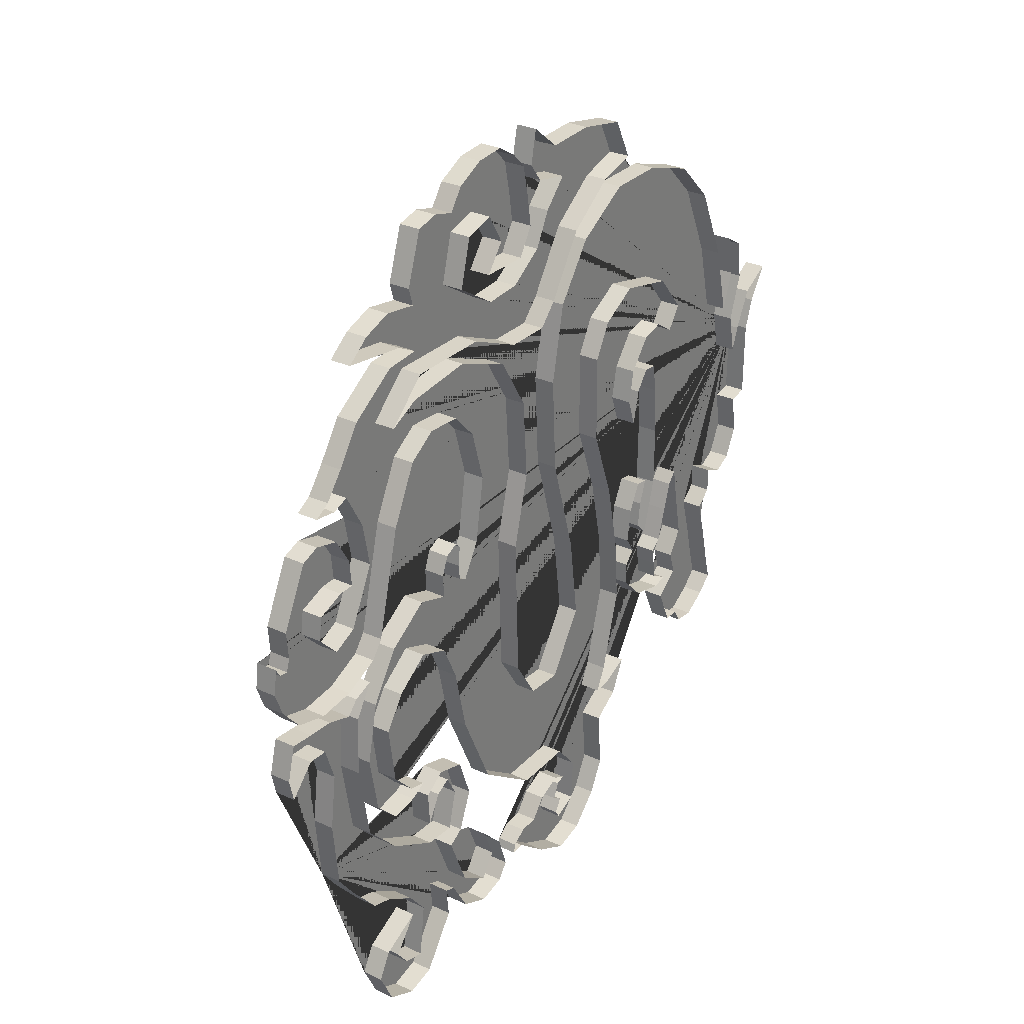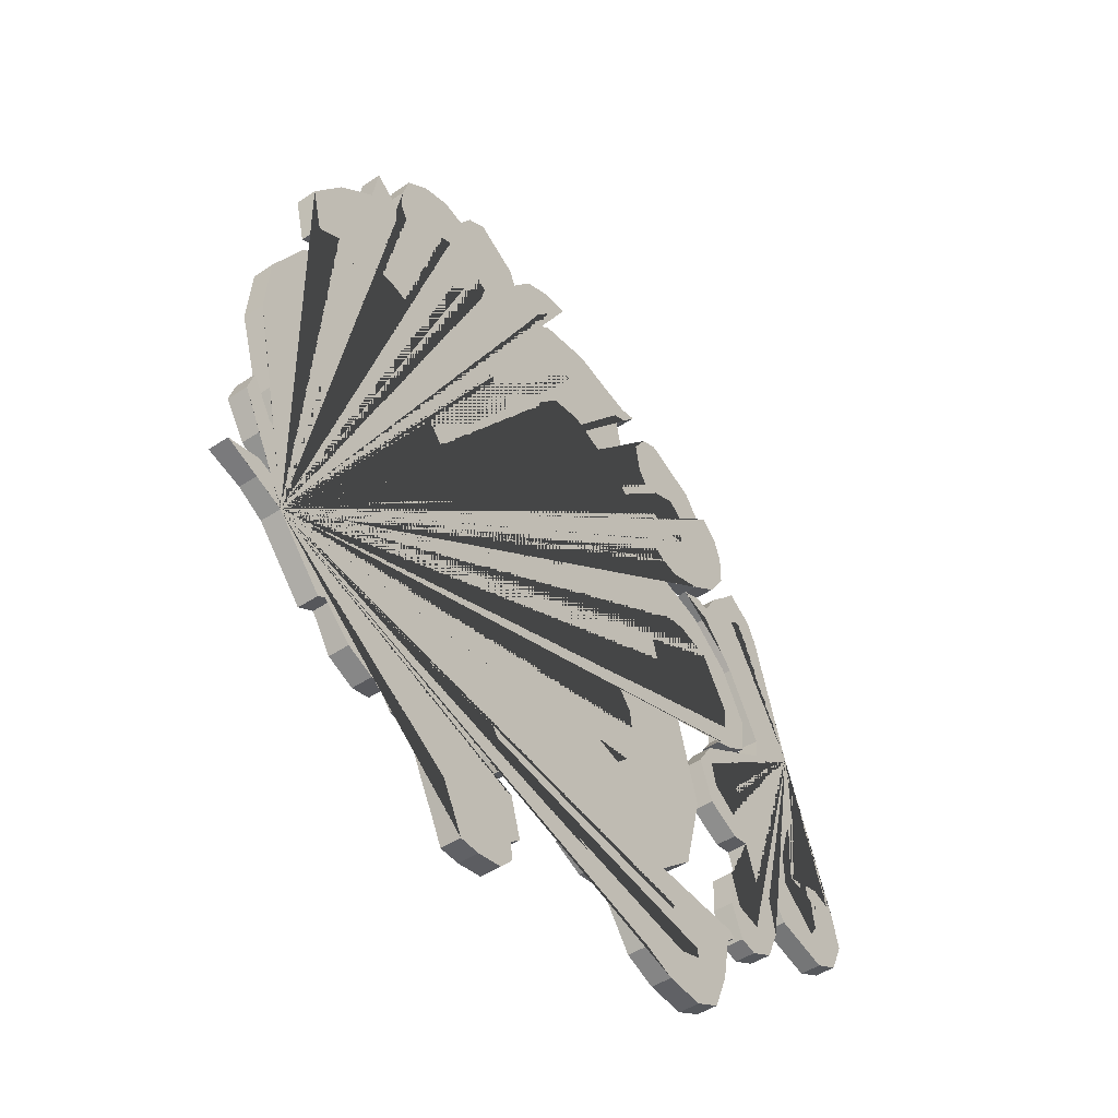
<metadata>
{"format":"obj","ext":"obj","renderer":"f3d","projection":"perspective","resolution":1024,"background":"white","views":[{"elev":-49.7,"azim":113.8,"up":"+Y"},{"elev":66.3,"azim":-90.1,"up":"+Y"}]}
</metadata>
<code>
g xiongpai2:default1
v 188.3 -14.75 112.1
v 186.5 -13.03 111.5
v 186.6 -12.94 111.4
v 186.7 -12.8 111.2
v 186.7 -12.98 111.4
v 186.5 -13.12 111.5
v 186.4 -13.19 111.6
v 186.7 -13.19 111.5
v 186.9 -13.06 111.4
v 187.1 -13.04 111.3
v 187.3 -13.13 111.3
v 187 -13.14 111.4
v 186.8 -13.26 111.5
v 187.3 -13.26 111.4
v 187.8 -13.35 111.3
v 188.1 -13.52 111.3
v 188.4 -13.82 111.4
v 188.6 -14.14 111.6
v 188.5 -14.49 111.9
v 187.9 -14.93 112.4
v 187.3 -15.01 112.6
v 186.7 -14.98 112.8
v 186.1 -15.02 113
v 189 -15.3 112.3
v 188.8 -15.12 112.2
v 188.4 -14.82 112.2
v 186.3 -15.59 113.3
v 186 -15.49 113.3
v 185.9 -15.29 113.2
v 187.2 -15.44 112.9
v 187.5 -15.26 112.7
v 188 -15.19 112.5
v 188.4 -15.3 112.5
v 188.7 -15.61 112.6
v 188.8 -15.99 112.8
v 188.8 -16.17 113
v 188.9 -15.92 112.7
v 188.7 -15.48 112.5
v 188.4 -15.19 112.4
v 188.3 -14.95 112.3
v 188.6 -14.56 111.9
v 188.7 -14.26 111.7
v 188.7 -14.04 111.5
v 189 -14.1 111.5
v 189.2 -14.36 111.6
v 189.3 -14.64 111.8
v 189.5 -14.78 111.8
v 189.3 -14.85 111.9
v 189.2 -14.8 111.9
v 189 -14.61 111.8
v 189 -14.77 111.9
v 188.8 -14.9 112.1
v 188.8 -15.32 112.4
v 189.1 -15.52 112.4
v 189.1 -15.17 112.2
v 189.3 -15.23 112.2
v 189.4 -15.4 112.3
v 188.9 -15.04 112.2
v 189 -14.93 112
v 189.2 -14.91 112
v 189.4 -14.91 111.9
v 189.5 -14.97 111.9
v 189.6 -15.07 112
v 189.7 -15.23 112
v 189.7 -15.4 112.2
v 189.6 -15.5 112.3
v 189.7 -15.61 112.3
v 189.7 -15.74 112.4
v 189.5 -15.89 112.6
v 189.4 -15.88 112.6
v 189.5 -16.06 112.7
v 189.5 -16.23 112.8
v 189.4 -16.37 112.9
v 189.2 -16.03 112.7
v 189.1 -15.93 112.7
v 189.2 -16.12 112.8
v 189.1 -16.41 113
v 189 -16.58 113.2
v 188.9 -16.7 113.3
v 188.9 -16.8 113.4
v 188.8 -16.68 113.3
v 188.8 -16.58 113.3
v 188.5 -16.51 113.3
v 188.2 -16.52 113.4
v 188 -16.72 113.6
v 188 -16.87 113.7
v 188.2 -16.96 113.7
v 188.3 -16.91 113.6
v 188.3 -16.75 113.5
v 188.2 -16.67 113.5
v 188.4 -16.65 113.4
v 188.6 -16.71 113.4
v 188.7 -16.83 113.5
v 188.7 -16.94 113.5
v 188.5 -17.15 113.7
v 188.3 -17.17 113.8
v 188.2 -17.2 113.8
v 188.3 -17.25 113.9
v 188.3 -17.27 113.9
v 188.2 -17.31 113.9
v 188 -17.29 114
v 187.8 -17.21 114
v 187.7 -17.05 113.9
v 187.6 -16.85 113.8
v 187.7 -16.64 113.6
v 187.7 -16.56 113.6
v 187.6 -16.22 113.4
v 187.5 -16.06 113.3
v 187.6 -16.03 113.2
v 187.7 -15.98 113.2
v 187.7 -15.9 113.1
v 187.6 -15.87 113.1
v 187.5 -15.91 113.2
v 187.4 -15.91 113.2
v 187.4 -15.87 113.2
v 187.5 -15.74 113
v 187.9 -15.61 112.8
v 188.2 -15.62 112.8
v 188.4 -15.73 112.8
v 188.5 -15.92 112.9
v 188.5 -16.09 113
v 188.2 -16.3 113.2
v 187.6 -16.49 113.6
v 187.4 -16.69 113.8
v 187.1 -16.83 113.9
v 186.7 -16.84 114.1
v 186.5 -16.73 114
v 186.4 -16.58 114
v 186.4 -16.49 113.9
v 186.5 -16.58 113.9
v 186.7 -16.68 113.9
v 187.1 -16.65 113.8
v 187.2 -16.5 113.7
v 187.3 -16.29 113.5
v 187.1 -16.13 113.4
v 186.9 -16.09 113.5
v 186.4 -16.08 113.6
v 185.9 -15.98 113.7
v 185.4 -15.68 113.6
v 185.3 -15.35 113.4
v 185 -15.25 113.4
v 184.8 -15.32 113.6
v 184.8 -15.46 113.7
v 184.9 -15.48 113.7
v 184.9 -15.42 113.6
v 185 -15.47 113.6
v 185.1 -15.42 113.6
v 185 -15.36 113.5
v 185.1 -15.43 113.5
v 185.1 -15.57 113.6
v 185 -15.68 113.7
v 185.1 -15.78 113.8
v 185.1 -15.87 113.9
v 185 -15.9 113.9
v 185 -15.82 113.9
v 184.7 -15.66 113.8
v 184.5 -15.48 113.8
v 184.5 -15.31 113.6
v 184.6 -15.12 113.5
v 184.7 -15 113.4
v 185.1 -14.96 113.2
v 185.1 -14.78 113.1
v 185.3 -14.66 113
v 185.3 -14.83 113.1
v 185.3 -14.93 113.1
v 185.4 -14.84 113
v 187.8 -14.39 112
v 187.4 -14.05 111.9
v 185.8 -14.62 112.8
v 186.2 -14.57 112.6
v 186.7 -14.57 112.5
v 187.1 -14.62 112.4
v 187.7 -14.52 112.2
v 187.8 -14.15 111.8
v 187.6 -13.84 111.7
v 187.3 -13.71 111.7
v 187.2 -13.82 111.8
v 187.3 -13.92 111.8
v 187.3 -14.21 112.1
v 187.1 -14.28 112.2
v 186.9 -14.26 112.2
v 187.1 -14.18 112.1
v 187.1 -14.09 112
v 187.1 -14.01 112
v 186.9 -14.02 112
v 186.6 -14.07 112.1
v 186.3 -14.14 112.3
v 186 -14.29 112.5
v 186.1 -14.34 112.5
v 186.3 -14.29 112.4
v 186.4 -14.22 112.3
v 186.4 -14.29 112.4
v 186.3 -14.39 112.5
v 186.1 -14.46 112.6
v 186 -14.42 112.6
v 185.9 -14.5 112.6
v 185.8 -14.52 112.7
v 185.6 -14.42 112.7
v 185.5 -14.24 112.6
v 185.4 -14.15 112.6
v 185.6 -14.24 112.6
v 185.7 -14.23 112.6
v 185.8 -14.23 112.5
v 185.8 -14.16 112.5
v 186 -14.06 112.3
v 186.1 -13.99 112.3
v 186.1 -13.92 112.2
v 186 -13.93 112.2
v 185.6 -13.94 112.4
v 185.5 -14.05 112.5
v 185.4 -14.04 112.5
v 185.3 -14.2 112.6
v 185.1 -14.16 112.7
v 185 -14.07 112.6
v 184.9 -14.04 112.6
v 184.9 -13.93 112.6
v 184.9 -13.78 112.5
v 184.9 -13.68 112.4
v 185.1 -13.69 112.3
v 185.3 -13.69 112.3
v 185.6 -13.7 112.2
v 185.6 -13.6 112.1
v 185.8 -13.57 112.1
v 185.7 -13.47 112
v 185.7 -13.36 111.9
v 185.8 -13.25 111.8
v 186 -13.23 111.7
v 186 -13.13 111.7
v 186 -13.05 111.8
v 186.5 -12.96 111.6
v 186.1 -13.16 111.8
v 185.8 -13.18 111.9
v 185.7 -13.29 112
v 185.7 -13.39 112.1
v 185.8 -13.5 112.2
v 185.7 -13.53 112.2
v 185.6 -13.63 112.3
v 185.4 -13.62 112.4
v 185.1 -13.62 112.4
v 185 -13.61 112.5
v 184.9 -13.71 112.6
v 184.9 -13.86 112.7
v 185 -13.97 112.7
v 185.1 -14 112.7
v 185.1 -14.08 112.8
v 185.4 -14.13 112.7
v 185.4 -13.97 112.6
v 185.6 -13.98 112.6
v 185.7 -13.87 112.5
v 186 -13.86 112.4
v 186.2 -13.85 112.3
v 186.1 -13.91 112.4
v 186 -13.99 112.5
v 185.8 -14.08 112.6
v 185.8 -14.15 112.6
v 185.7 -14.16 112.7
v 185.6 -14.17 112.7
v 185.5 -14.08 112.7
v 185.5 -14.17 112.7
v 185.6 -14.35 112.8
v 185.9 -14.45 112.8
v 186 -14.42 112.8
v 186 -14.35 112.7
v 186.1 -14.38 112.7
v 186.3 -14.32 112.6
v 186.5 -14.22 112.5
v 186.4 -14.15 112.4
v 186.3 -14.22 112.5
v 186.1 -14.27 112.6
v 186 -14.21 112.6
v 186.3 -14.07 112.4
v 186.7 -13.99 112.3
v 186.9 -13.95 112.1
v 187.1 -13.94 112.1
v 187.2 -14.01 112.1
v 187.1 -14.11 112.2
v 186.9 -14.19 112.3
v 187.1 -14.21 112.3
v 187.3 -14.14 112.2
v 187.4 -13.98 112
v 187.4 -13.85 111.9
v 187.2 -13.75 111.9
v 187.3 -13.64 111.8
v 187.6 -13.76 111.8
v 187.9 -14.08 112
v 187.8 -14.31 112.1
v 187.7 -14.45 112.3
v 187.2 -14.55 112.5
v 186.7 -14.5 112.6
v 186.3 -14.5 112.7
v 185.9 -14.55 112.9
v 185.5 -14.77 113.2
v 185.3 -14.85 113.2
v 185.3 -14.76 113.2
v 185.3 -14.59 113.1
v 185.2 -14.71 113.2
v 185.1 -14.88 113.3
v 184.8 -14.93 113.5
v 184.6 -15.05 113.6
v 184.5 -15.24 113.8
v 184.6 -15.41 113.9
v 184.8 -15.58 113.9
v 185 -15.75 114
v 185.1 -15.82 114
v 185.1 -15.8 114
v 185.1 -15.71 113.9
v 185.1 -15.6 113.8
v 185.2 -15.5 113.7
v 185.2 -15.36 113.6
v 185.1 -15.29 113.6
v 185.1 -15.34 113.7
v 185 -15.4 113.7
v 184.9 -15.35 113.7
v 184.9 -15.4 113.8
v 184.8 -15.38 113.8
v 184.8 -15.24 113.7
v 185.1 -15.18 113.6
v 185.3 -15.28 113.5
v 185.5 -15.6 113.7
v 185.9 -15.91 113.8
v 186.5 -16.01 113.7
v 186.9 -16.01 113.6
v 187.2 -16.06 113.5
v 187.3 -16.22 113.6
v 187.2 -16.43 113.8
v 187.1 -16.58 113.9
v 186.8 -16.6 114
v 186.6 -16.51 114
v 186.5 -16.41 114
v 186.5 -16.51 114.1
v 186.5 -16.66 114.1
v 186.7 -16.77 114.2
v 187.1 -16.75 114
v 187.4 -16.62 113.9
v 187.6 -16.41 113.7
v 187.6 -16.15 113.5
v 187.5 -15.98 113.4
v 187.6 -15.96 113.3
v 187.7 -15.9 113.3
v 187.7 -15.82 113.2
v 187.7 -15.8 113.2
v 187.6 -15.83 113.3
v 187.5 -15.84 113.3
v 187.4 -15.8 113.3
v 187.6 -15.66 113.1
v 187.9 -15.53 113
v 188.2 -15.55 112.9
v 188.5 -15.65 112.9
v 188.6 -15.84 113
v 188.5 -16.02 113.1
v 188.3 -16.22 113.3
v 187.7 -16.48 113.7
v 187.7 -16.57 113.7
v 187.7 -16.78 113.9
v 187.7 -16.98 114
v 187.9 -17.14 114.1
v 188.1 -17.22 114.1
v 188.2 -17.24 114
v 188.4 -17.19 114
v 188.3 -17.18 114
v 188.3 -17.13 114
v 188.3 -17.1 113.9
v 188.5 -17.08 113.9
v 188.7 -16.87 113.6
v 188.7 -16.76 113.6
v 188.6 -16.63 113.5
v 188.4 -16.58 113.5
v 188.3 -16.6 113.6
v 188.3 -16.68 113.6
v 188.3 -16.84 113.7
v 188.2 -16.88 113.8
v 188 -16.79 113.8
v 188 -16.65 113.7
v 188.3 -16.45 113.5
v 188.5 -16.44 113.4
v 188.8 -16.51 113.4
v 188.8 -16.6 113.4
v 188.9 -16.72 113.5
v 188.9 -16.63 113.4
v 189 -16.5 113.3
v 189.1 -16.34 113.1
v 189.2 -16.05 112.9
v 189.1 -15.85 112.8
v 189.3 -15.96 112.8
v 189.5 -16.3 113
v 189.5 -16.16 112.9
v 189.5 -15.99 112.8
v 189.4 -15.81 112.7
v 189.5 -15.82 112.7
v 189.7 -15.67 112.5
v 189.7 -15.54 112.4
v 189.6 -15.43 112.4
v 189.7 -15.33 112.3
v 189.7 -15.16 112.2
v 189.7 -15 112.1
v 189.5 -14.9 112
v 189.4 -14.84 112
v 189.2 -14.84 112.1
v 189 -14.85 112.1
v 188.9 -14.97 112.3
v 189 -15.23 112.4
v 189.1 -15.1 112.3
v 189.4 -15.16 112.3
v 189.4 -15.33 112.4
v 189.1 -15.45 112.5
v 188.9 -15.25 112.5
v 188.8 -15.04 112.3
v 188.8 -14.83 112.2
v 189 -14.7 112
v 189.1 -14.54 111.9
v 189.2 -14.73 112
v 189.4 -14.78 112
v 189.5 -14.7 111.9
v 189.3 -14.57 111.9
v 189.2 -14.29 111.7
v 189 -14.02 111.6
v 188.7 -13.96 111.6
v 188.7 -14.19 111.8
v 188.7 -14.49 112
v 188.4 -14.75 112.3
v 188.3 -14.88 112.4
v 188.5 -15.12 112.5
v 188.8 -15.41 112.6
v 189 -15.85 112.9
v 188.9 -16.1 113.1
v 188.9 -15.92 112.9
v 188.7 -15.53 112.7
v 188.4 -15.23 112.6
v 188 -15.12 112.6
v 187.6 -15.19 112.8
v 187.2 -15.37 113
v 186.3 -15.51 113.4
v 186 -15.42 113.4
v 185.9 -15.22 113.3
v 186.2 -14.94 113.1
v 186.7 -14.9 112.9
v 187.4 -14.94 112.7
v 187.9 -14.85 112.5
v 188.3 -14.68 112.2
v 188.5 -14.41 112
v 188.6 -14.07 111.7
v 188.4 -13.75 111.6
v 188.2 -13.45 111.4
v 187.8 -13.27 111.4
v 187.3 -13.19 111.5
v 186.9 -13.18 111.6
v 187 -13.07 111.5
v 187.3 -13.06 111.4
v 187.2 -12.97 111.4
v 186.9 -12.98 111.5
v 186.7 -13.12 111.6
v 186.5 -13.12 111.7
v 186.6 -13.05 111.6
v 186.7 -12.91 111.5
v 186.8 -12.72 111.3
v 186.6 -12.87 111.5
v 185.7 -16.77 114.3
v 186 -16.91 114.3
v 185.1 -16.75 114.5
v 185.1 -16.91 114.6
v 185.3 -17.06 114.6
v 185.5 -17.11 114.6
v 185.6 -17.01 114.5
v 185.5 -16.95 114.5
v 185.4 -16.9 114.5
v 185.3 -16.78 114.4
v 185.6 -16.69 114.3
v 185.8 -16.76 114.3
v 186.6 -17.22 114.4
v 186.4 -17.15 114.4
v 186.1 -17.02 114.4
v 187 -17.18 114.2
v 187.3 -17.08 114
v 187.5 -17.1 114
v 187.5 -17.2 114.1
v 187.5 -17.36 114.2
v 187.6 -17.37 114.2
v 187.8 -17.28 114
v 187.7 -17.16 114
v 187.6 -17.02 113.9
v 187.5 -16.89 113.8
v 187.6 -16.81 113.8
v 187.5 -16.7 113.7
v 187.4 -16.83 113.8
v 187.1 -16.91 114
v 186.6 -16.93 114.1
v 186.3 -16.78 114.1
v 186 -16.53 114.1
v 185.9 -16.36 114
v 186.1 -16.27 113.8
v 186.2 -16.3 113.8
v 186.2 -16.39 113.9
v 186.1 -16.5 114
v 186.3 -16.47 113.9
v 186.4 -16.34 113.8
v 186.2 -16.19 113.7
v 185.9 -16.16 113.8
v 185.8 -16.28 113.9
v 185.7 -16.38 114
v 185.4 -16.33 114.1
v 185.2 -16.18 114.1
v 185.3 -16.07 113.9
v 185.5 -16.1 113.9
v 185.3 -16 113.9
v 185 -15.98 113.9
v 185 -16.05 114
v 185 -16.21 114.1
v 185.2 -16.36 114.2
v 185.4 -16.43 114.2
v 185.5 -16.49 114.2
v 185.3 -16.51 114.2
v 186.6 -17.14 114.5
v 187 -17.1 114.3
v 187.3 -17 114.2
v 187.5 -17.02 114.1
v 187.6 -17.13 114.2
v 187.5 -17.29 114.3
v 187.6 -17.29 114.3
v 187.8 -17.21 114.1
v 187.7 -17.08 114.1
v 187.7 -16.95 114
v 187.5 -16.82 114
v 187.6 -16.74 113.9
v 187.6 -16.63 113.8
v 187.5 -16.76 113.9
v 187.1 -16.84 114.1
v 186.6 -16.86 114.3
v 186.3 -16.71 114.2
v 186 -16.46 114.2
v 185.9 -16.29 114.1
v 186.1 -16.19 113.9
v 186.3 -16.23 113.9
v 186.3 -16.32 114
v 186.1 -16.43 114.1
v 186.4 -16.4 114
v 186.4 -16.27 113.9
v 186.3 -16.11 113.8
v 186 -16.08 113.9
v 185.8 -16.21 114
v 185.8 -16.31 114.1
v 185.4 -16.25 114.2
v 185.2 -16.11 114.2
v 185.3 -16 114.1
v 185.5 -16.03 114
v 185.3 -15.92 114
v 185.1 -15.91 114.1
v 185 -15.98 114.1
v 185 -16.14 114.2
v 185.2 -16.29 114.3
v 185.4 -16.36 114.3
v 185.5 -16.42 114.3
v 185.3 -16.44 114.3
v 185.1 -16.67 114.6
v 185.1 -16.84 114.7
v 185.3 -16.99 114.7
v 185.6 -17.04 114.7
v 185.7 -16.94 114.6
v 185.7 -16.7 114.4
v 185.6 -16.87 114.6
v 185.4 -16.82 114.6
v 185.3 -16.71 114.5
v 185.6 -16.61 114.4
v 185.8 -16.69 114.4
v 186 -16.84 114.4
v 186.1 -16.95 114.5
v 186.4 -17.08 114.5
g xiongpai2:polySurface462 xiongpai2:polySurface524 xiongpai2:polySurface525 xiongpai2:polySurface526 polySurface100
f 230 229 231 232 233 234 235 236 237 238 239 240 241 242 243 244 245 246 247 248 249 250 251 252 253 254 255 256 257 258 259 260 261 262 263 264 265 266 267 268 269 270 271 272 273 274 275 276 277 278 279 280 281 282 283 284 285 286 287 288 289 290 291 292 293 294 295 296 297 298 299 300 301 302 303 304 305 306 307 308 309 310 311 312 313 314 315 316 317 318 319 320 321 322 323 324 325 326 327 328 329 330 331 332 333 334 335 336 337 338 339 340 341 342 343 344 345 346 347 348 349 350 351 352 353 354 355 356 357 358 359 360 361 362 363 364 365 366 367 368 369 370 371 372 373 374 375 376 377 378 379 380 381 382 383 384 385 386 387 388 389 390 391 392 393 394 395 396 397 398 399 400 401 402 403 404 405 406 407 408 409 410 411 412 413 414 415 416 417 418 419 420 421 422 423 424 425 426 427 428 429 430 431 432 433 434 435 436 437 438 439 440 441 442 443 444 445 446 447 448 449 450 451 452 453 454 455 456
f 2 228 229 230
f 228 227 231 229
f 227 226 232 231
f 226 225 233 232
f 225 224 234 233
f 224 223 235 234
f 223 222 236 235
f 222 221 237 236
f 221 220 238 237
f 220 219 239 238
f 219 218 240 239
f 218 217 241 240
f 217 216 242 241
f 216 215 243 242
f 215 214 244 243
f 214 213 245 244
f 213 212 246 245
f 212 211 247 246
f 211 210 248 247
f 210 209 249 248
f 209 208 250 249
f 208 207 251 250
f 207 206 252 251
f 206 205 253 252
f 205 204 254 253
f 204 203 255 254
f 203 202 256 255
f 202 201 257 256
f 201 200 258 257
f 200 199 259 258
f 199 198 260 259
f 198 197 261 260
f 197 196 262 261
f 196 195 263 262
f 195 194 264 263
f 194 193 265 264
f 193 192 266 265
f 192 191 267 266
f 191 190 268 267
f 190 189 269 268
f 189 188 270 269
f 188 187 271 270
f 187 186 272 271
f 186 185 273 272
f 185 184 274 273
f 184 183 275 274
f 183 182 276 275
f 182 181 277 276
f 181 180 278 277
f 180 179 279 278
f 179 168 280 279
f 168 178 281 280
f 178 177 282 281
f 177 176 283 282
f 176 175 284 283
f 175 174 285 284
f 174 167 286 285
f 167 173 287 286
f 173 172 288 287
f 172 171 289 288
f 171 170 290 289
f 170 169 291 290
f 169 166 292 291
f 166 165 293 292
f 165 164 294 293
f 164 163 295 294
f 163 162 296 295
f 162 161 297 296
f 161 160 298 297
f 160 159 299 298
f 159 158 300 299
f 158 157 301 300
f 157 156 302 301
f 156 155 303 302
f 155 154 304 303
f 154 153 305 304
f 153 152 306 305
f 152 151 307 306
f 151 150 308 307
f 150 149 309 308
f 149 148 310 309
f 148 147 311 310
f 147 146 312 311
f 146 145 313 312
f 145 144 314 313
f 144 143 315 314
f 143 142 316 315
f 142 141 317 316
f 141 140 318 317
f 140 139 319 318
f 139 138 320 319
f 138 137 321 320
f 137 136 322 321
f 136 135 323 322
f 135 134 324 323
f 134 133 325 324
f 133 132 326 325
f 132 131 327 326
f 131 130 328 327
f 130 129 329 328
f 129 128 330 329
f 128 127 331 330
f 127 126 332 331
f 126 125 333 332
f 125 124 334 333
f 124 123 335 334
f 123 107 336 335
f 107 108 337 336
f 108 109 338 337
f 109 110 339 338
f 110 111 340 339
f 111 112 341 340
f 112 113 342 341
f 113 114 343 342
f 114 115 344 343
f 115 116 345 344
f 116 117 346 345
f 117 118 347 346
f 118 119 348 347
f 119 120 349 348
f 120 121 350 349
f 121 122 351 350
f 122 106 352 351
f 106 105 353 352
f 105 104 354 353
f 104 103 355 354
f 103 102 356 355
f 102 101 357 356
f 101 100 358 357
f 100 99 359 358
f 99 98 360 359
f 98 97 361 360
f 97 96 362 361
f 96 95 363 362
f 95 94 364 363
f 94 93 365 364
f 93 92 366 365
f 92 91 367 366
f 91 90 368 367
f 90 89 369 368
f 89 88 370 369
f 88 87 371 370
f 87 86 372 371
f 86 85 373 372
f 85 84 374 373
f 84 83 375 374
f 83 82 376 375
f 82 81 377 376
f 81 80 378 377
f 80 79 379 378
f 79 78 380 379
f 78 77 381 380
f 77 76 382 381
f 76 75 383 382
f 75 74 384 383
f 74 73 385 384
f 73 72 386 385
f 72 71 387 386
f 71 70 388 387
f 70 69 389 388
f 69 68 390 389
f 68 67 391 390
f 67 66 392 391
f 66 65 393 392
f 65 64 394 393
f 64 63 395 394
f 63 62 396 395
f 62 61 397 396
f 61 60 398 397
f 60 59 399 398
f 59 58 400 399
f 58 24 401 400
f 24 55 402 401
f 55 56 403 402
f 56 57 404 403
f 57 54 405 404
f 54 53 406 405
f 53 25 407 406
f 25 52 408 407
f 52 51 409 408
f 51 50 410 409
f 50 49 411 410
f 49 48 412 411
f 48 47 413 412
f 47 46 414 413
f 46 45 415 414
f 45 44 416 415
f 44 43 417 416
f 43 42 418 417
f 42 41 419 418
f 41 26 420 419
f 26 40 421 420
f 40 39 422 421
f 39 38 423 422
f 38 37 424 423
f 37 36 425 424
f 36 35 426 425
f 35 34 427 426
f 34 33 428 427
f 33 32 429 428
f 32 31 430 429
f 31 30 431 430
f 30 27 432 431
f 27 28 433 432
f 28 29 434 433
f 29 23 435 434
f 23 22 436 435
f 22 21 437 436
f 21 20 438 437
f 20 1 439 438
f 1 19 440 439
f 19 18 441 440
f 18 17 442 441
f 17 16 443 442
f 16 15 444 443
f 15 14 445 444
f 14 13 446 445
f 13 12 447 446
f 12 11 448 447
f 11 10 449 448
f 10 9 450 449
f 9 8 451 450
f 8 7 452 451
f 7 6 453 452
f 6 5 454 453
f 5 4 455 454
f 4 3 456 455
f 3 2 230 456
f 512 513 514 515 516 517 518 519 520 521 522 523 524 525 526 527 528 529 530 531 532 533 534 535 536 537 538 539 540 541 542 543 544 545 546 547 548 549 550 551 552 553 554 555 556 557 558 559 560 561 562 563 564 565 566
f 469 472 513 512
f 472 473 514 513
f 473 474 515 514
f 474 475 516 515
f 475 476 517 516
f 476 477 518 517
f 477 478 519 518
f 478 479 520 519
f 479 480 521 520
f 480 481 522 521
f 481 482 523 522
f 482 483 524 523
f 483 484 525 524
f 484 485 526 525
f 485 486 527 526
f 486 487 528 527
f 487 488 529 528
f 488 489 530 529
f 489 490 531 530
f 490 491 532 531
f 491 492 533 532
f 492 493 534 533
f 493 494 535 534
f 494 495 536 535
f 495 496 537 536
f 496 497 538 537
f 497 498 539 538
f 498 499 540 539
f 499 500 541 540
f 500 501 542 541
f 501 502 543 542
f 502 503 544 543
f 503 504 545 544
f 504 505 546 545
f 505 506 547 546
f 506 507 548 547
f 507 508 549 548
f 508 509 550 549
f 509 510 551 550
f 510 511 552 551
f 511 459 553 552
f 459 460 554 553
f 460 461 555 554
f 461 462 556 555
f 462 463 557 556
f 463 457 558 557
f 457 464 559 558
f 464 465 560 559
f 465 466 561 560
f 466 467 562 561
f 467 468 563 562
f 468 458 564 563
f 458 471 565 564
f 471 470 566 565
f 470 469 512 566

</code>
